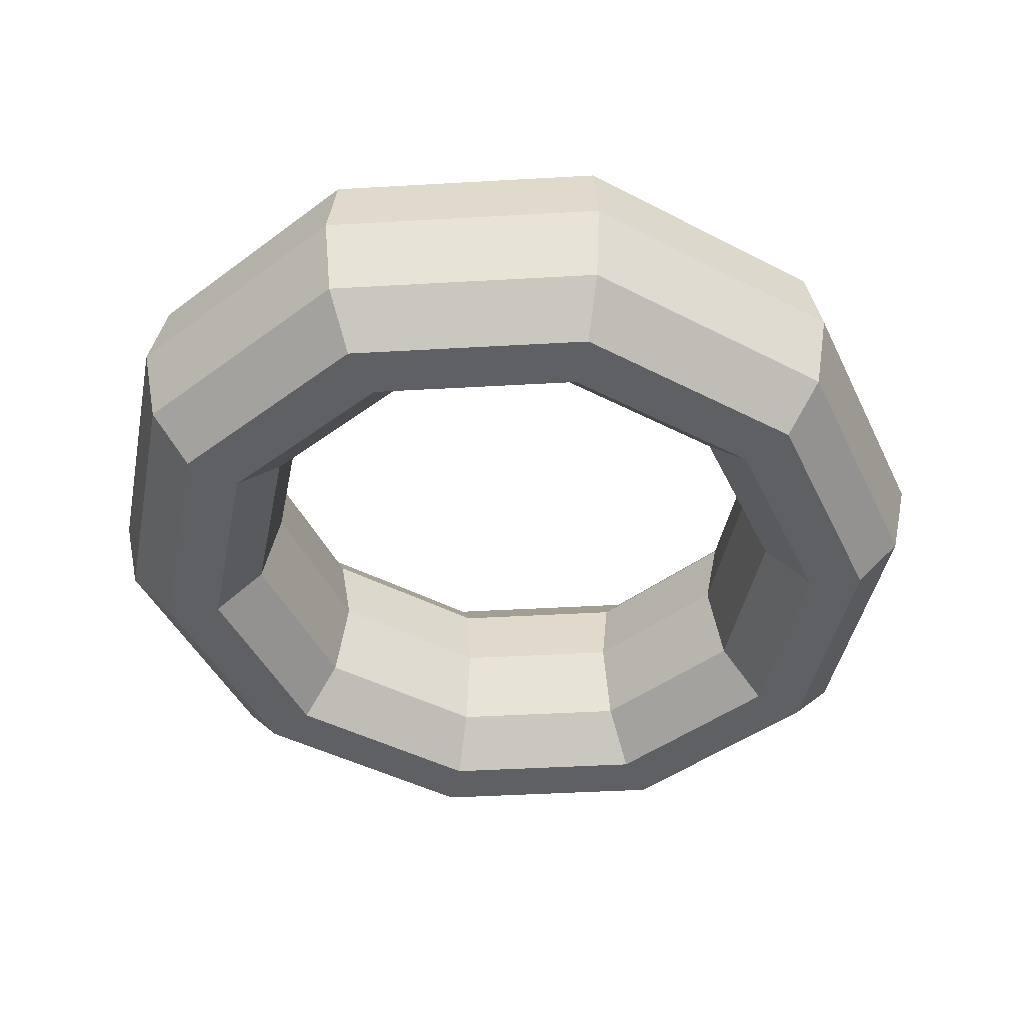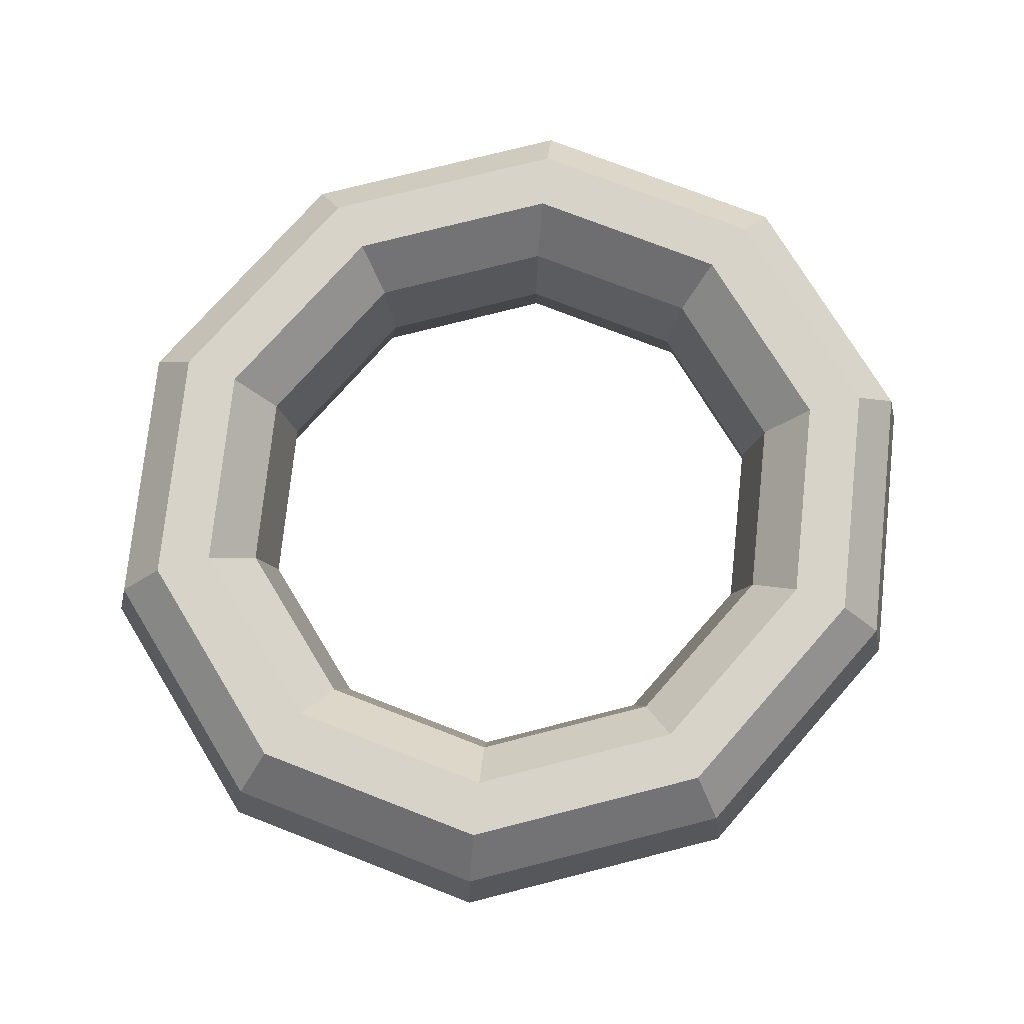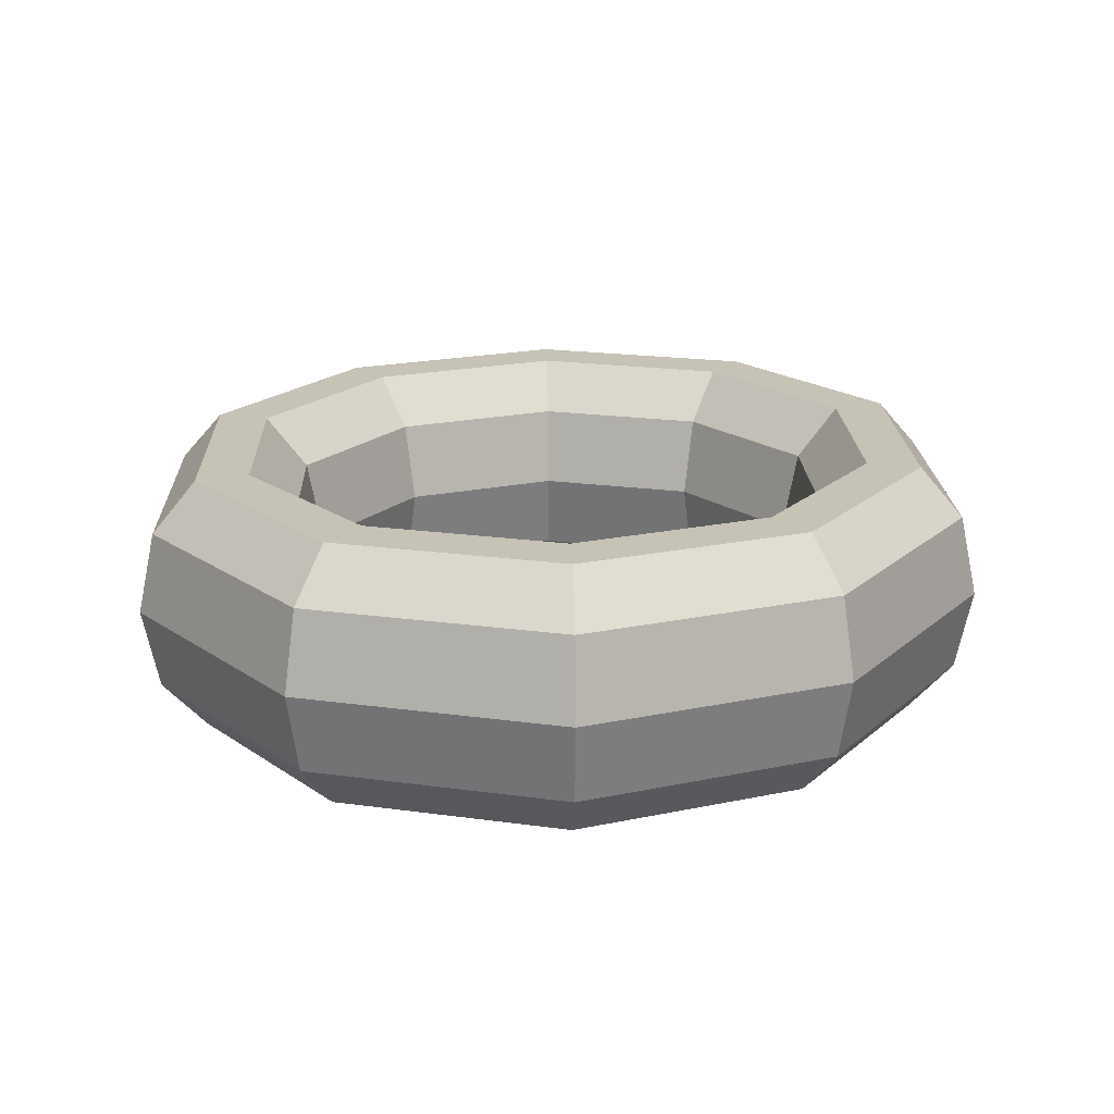
<metadata>
{"format":"obj","ext":"obj","renderer":"f3d","projection":"perspective","resolution":1024,"background":"white","views":[{"elev":-43.7,"azim":-138.7,"up":"+Z"},{"elev":75.8,"azim":-121.4,"up":"+Z"},{"elev":18.9,"azim":-164.9,"up":"+Z"}]}
</metadata>
<code>
v 0.8333 2.703 0
v 2.181 1.67 0
v 0.8863 2.875 0.8169
v 0.8863 2.875 0.8169
v 2.181 1.67 0
v 2.32 1.777 0.8169
v -0.8333 2.703 0
v 0.8333 2.703 0
v -0.8863 2.875 0.8169
v -0.8863 2.875 0.8169
v 0.8333 2.703 0
v 0.8863 2.875 0.8169
v -2.181 1.67 0
v -0.8333 2.703 0
v -2.32 1.777 0.8169
v -2.32 1.777 0.8169
v -0.8333 2.703 0
v -0.8863 2.875 0.8169
v -2.696 0 0
v -2.181 1.67 0
v -2.868 0 0.8169
v -2.868 0 0.8169
v -2.181 1.67 0
v -2.32 1.777 0.8169
v -2.181 -1.67 0
v -2.696 0 0
v -2.32 -1.777 0.8169
v -2.32 -1.777 0.8169
v -2.696 0 0
v -2.868 0 0.8169
v -0.8333 -2.703 0
v -2.181 -1.67 0
v -0.8863 -2.875 0.8169
v -0.8863 -2.875 0.8169
v -2.181 -1.67 0
v -2.32 -1.777 0.8169
v 0.8333 -2.703 0
v -0.8333 -2.703 0
v 0.8863 -2.875 0.8169
v 0.8863 -2.875 0.8169
v -0.8333 -2.703 0
v -0.8863 -2.875 0.8169
v 2.181 -1.67 0
v 0.8333 -2.703 0
v 2.32 -1.777 0.8169
v 2.32 -1.777 0.8169
v 0.8333 -2.703 0
v 0.8863 -2.875 0.8169
v 2.696 0 0
v 2.181 -1.67 0
v 2.868 0 0.8169
v 2.868 0 0.8169
v 2.181 -1.67 0
v 2.32 -1.777 0.8169
v 2.181 1.67 0
v 2.696 0 0
v 2.32 1.777 0.8169
v 2.32 1.777 0.8169
v 2.696 0 0
v 2.868 0 0.8169
v 0.8863 2.875 0.8169
v 2.32 1.777 0.8169
v 1.025 3.325 1.322
v 1.025 3.325 1.322
v 2.32 1.777 0.8169
v 2.684 2.055 1.322
v -0.8863 2.875 0.8169
v 0.8863 2.875 0.8169
v -1.025 3.325 1.322
v -1.025 3.325 1.322
v 0.8863 2.875 0.8169
v 1.025 3.325 1.322
v -2.32 1.777 0.8169
v -0.8863 2.875 0.8169
v -2.684 2.055 1.322
v -2.684 2.055 1.322
v -0.8863 2.875 0.8169
v -1.025 3.325 1.322
v -2.868 0 0.8169
v -2.32 1.777 0.8169
v -3.318 0 1.322
v -3.318 0 1.322
v -2.32 1.777 0.8169
v -2.684 2.055 1.322
v -2.32 -1.777 0.8169
v -2.868 0 0.8169
v -2.684 -2.055 1.322
v -2.684 -2.055 1.322
v -2.868 0 0.8169
v -3.318 0 1.322
v -0.8863 -2.875 0.8169
v -2.32 -1.777 0.8169
v -1.025 -3.325 1.322
v -1.025 -3.325 1.322
v -2.32 -1.777 0.8169
v -2.684 -2.055 1.322
v 0.8863 -2.875 0.8169
v -0.8863 -2.875 0.8169
v 1.025 -3.325 1.322
v 1.025 -3.325 1.322
v -0.8863 -2.875 0.8169
v -1.025 -3.325 1.322
v 2.32 -1.777 0.8169
v 0.8863 -2.875 0.8169
v 2.684 -2.055 1.322
v 2.684 -2.055 1.322
v 0.8863 -2.875 0.8169
v 1.025 -3.325 1.322
v 2.868 0 0.8169
v 2.32 -1.777 0.8169
v 3.318 0 1.322
v 3.318 0 1.322
v 2.32 -1.777 0.8169
v 2.684 -2.055 1.322
v 2.32 1.777 0.8169
v 2.868 0 0.8169
v 2.684 2.055 1.322
v 2.684 2.055 1.322
v 2.868 0 0.8169
v 3.318 0 1.322
v 1.025 3.325 1.322
v 2.684 2.055 1.322
v 1.197 3.882 1.322
v 1.197 3.882 1.322
v 2.684 2.055 1.322
v 3.133 2.399 1.322
v -1.025 3.325 1.322
v 1.025 3.325 1.322
v -1.197 3.882 1.322
v -1.197 3.882 1.322
v 1.025 3.325 1.322
v 1.197 3.882 1.322
v -2.684 2.055 1.322
v -1.025 3.325 1.322
v -3.133 2.399 1.322
v -3.133 2.399 1.322
v -1.025 3.325 1.322
v -1.197 3.882 1.322
v -3.318 0 1.322
v -2.684 2.055 1.322
v -3.873 0 1.322
v -3.873 0 1.322
v -2.684 2.055 1.322
v -3.133 2.399 1.322
v -2.684 -2.055 1.322
v -3.318 0 1.322
v -3.133 -2.399 1.322
v -3.133 -2.399 1.322
v -3.318 0 1.322
v -3.873 0 1.322
v -1.025 -3.325 1.322
v -2.684 -2.055 1.322
v -1.197 -3.882 1.322
v -1.197 -3.882 1.322
v -2.684 -2.055 1.322
v -3.133 -2.399 1.322
v 1.025 -3.325 1.322
v -1.025 -3.325 1.322
v 1.197 -3.882 1.322
v 1.197 -3.882 1.322
v -1.025 -3.325 1.322
v -1.197 -3.882 1.322
v 2.684 -2.055 1.322
v 1.025 -3.325 1.322
v 3.133 -2.399 1.322
v 3.133 -2.399 1.322
v 1.025 -3.325 1.322
v 1.197 -3.882 1.322
v 3.318 0 1.322
v 2.684 -2.055 1.322
v 3.873 0 1.322
v 3.873 0 1.322
v 2.684 -2.055 1.322
v 3.133 -2.399 1.322
v 2.684 2.055 1.322
v 3.318 0 1.322
v 3.133 2.399 1.322
v 3.133 2.399 1.322
v 3.318 0 1.322
v 3.873 0 1.322
v 1.197 3.882 1.322
v 3.133 2.399 1.322
v 1.336 4.332 0.8169
v 1.336 4.332 0.8169
v 3.133 2.399 1.322
v 3.497 2.678 0.8169
v -1.197 3.882 1.322
v 1.197 3.882 1.322
v -1.336 4.332 0.8169
v -1.336 4.332 0.8169
v 1.197 3.882 1.322
v 1.336 4.332 0.8169
v -3.133 2.399 1.322
v -1.197 3.882 1.322
v -3.497 2.678 0.8169
v -3.497 2.678 0.8169
v -1.197 3.882 1.322
v -1.336 4.332 0.8169
v -3.873 0 1.322
v -3.133 2.399 1.322
v -4.322 0 0.8169
v -4.322 0 0.8169
v -3.133 2.399 1.322
v -3.497 2.678 0.8169
v -3.133 -2.399 1.322
v -3.873 0 1.322
v -3.497 -2.678 0.8169
v -3.497 -2.678 0.8169
v -3.873 0 1.322
v -4.322 0 0.8169
v -1.197 -3.882 1.322
v -3.133 -2.399 1.322
v -1.336 -4.332 0.8169
v -1.336 -4.332 0.8169
v -3.133 -2.399 1.322
v -3.497 -2.678 0.8169
v 1.197 -3.882 1.322
v -1.197 -3.882 1.322
v 1.336 -4.332 0.8169
v 1.336 -4.332 0.8169
v -1.197 -3.882 1.322
v -1.336 -4.332 0.8169
v 3.133 -2.399 1.322
v 1.197 -3.882 1.322
v 3.497 -2.678 0.8169
v 3.497 -2.678 0.8169
v 1.197 -3.882 1.322
v 1.336 -4.332 0.8169
v 3.873 0 1.322
v 3.133 -2.399 1.322
v 4.322 0 0.8169
v 4.322 0 0.8169
v 3.133 -2.399 1.322
v 3.497 -2.678 0.8169
v 3.133 2.399 1.322
v 3.873 0 1.322
v 3.497 2.678 0.8169
v 3.497 2.678 0.8169
v 3.873 0 1.322
v 4.322 0 0.8169
v 1.336 4.332 0.8169
v 3.497 2.678 0.8169
v 1.389 4.505 0
v 1.389 4.505 0
v 3.497 2.678 0.8169
v 3.636 2.784 0
v -1.336 4.332 0.8169
v 1.336 4.332 0.8169
v -1.389 4.505 0
v -1.389 4.505 0
v 1.336 4.332 0.8169
v 1.389 4.505 0
v -3.497 2.678 0.8169
v -1.336 4.332 0.8169
v -3.636 2.784 0
v -3.636 2.784 0
v -1.336 4.332 0.8169
v -1.389 4.505 0
v -4.322 0 0.8169
v -3.497 2.678 0.8169
v -4.494 0 0
v -4.494 0 0
v -3.497 2.678 0.8169
v -3.636 2.784 0
v -3.497 -2.678 0.8169
v -4.322 0 0.8169
v -3.636 -2.784 0
v -3.636 -2.784 0
v -4.322 0 0.8169
v -4.494 0 0
v -1.336 -4.332 0.8169
v -3.497 -2.678 0.8169
v -1.389 -4.505 0
v -1.389 -4.505 0
v -3.497 -2.678 0.8169
v -3.636 -2.784 0
v 1.336 -4.332 0.8169
v -1.336 -4.332 0.8169
v 1.389 -4.505 0
v 1.389 -4.505 0
v -1.336 -4.332 0.8169
v -1.389 -4.505 0
v 3.497 -2.678 0.8169
v 1.336 -4.332 0.8169
v 3.636 -2.784 0
v 3.636 -2.784 0
v 1.336 -4.332 0.8169
v 1.389 -4.505 0
v 4.322 0 0.8169
v 3.497 -2.678 0.8169
v 4.494 0 0
v 4.494 0 0
v 3.497 -2.678 0.8169
v 3.636 -2.784 0
v 3.497 2.678 0.8169
v 4.322 0 0.8169
v 3.636 2.784 0
v 3.636 2.784 0
v 4.322 0 0.8169
v 4.494 0 0
v 1.389 4.505 0
v 3.636 2.784 0
v 1.336 4.332 -0.8169
v 1.336 4.332 -0.8169
v 3.636 2.784 0
v 3.497 2.678 -0.8169
v -1.389 4.505 0
v 1.389 4.505 0
v -1.336 4.332 -0.8169
v -1.336 4.332 -0.8169
v 1.389 4.505 0
v 1.336 4.332 -0.8169
v -3.636 2.784 0
v -1.389 4.505 0
v -3.497 2.678 -0.8169
v -3.497 2.678 -0.8169
v -1.389 4.505 0
v -1.336 4.332 -0.8169
v -4.494 0 0
v -3.636 2.784 0
v -4.322 0 -0.8169
v -4.322 0 -0.8169
v -3.636 2.784 0
v -3.497 2.678 -0.8169
v -3.636 -2.784 0
v -4.494 0 0
v -3.497 -2.678 -0.8169
v -3.497 -2.678 -0.8169
v -4.494 0 0
v -4.322 0 -0.8169
v -1.389 -4.505 0
v -3.636 -2.784 0
v -1.336 -4.332 -0.8169
v -1.336 -4.332 -0.8169
v -3.636 -2.784 0
v -3.497 -2.678 -0.8169
v 1.389 -4.505 0
v -1.389 -4.505 0
v 1.336 -4.332 -0.8169
v 1.336 -4.332 -0.8169
v -1.389 -4.505 0
v -1.336 -4.332 -0.8169
v 3.636 -2.784 0
v 1.389 -4.505 0
v 3.497 -2.678 -0.8169
v 3.497 -2.678 -0.8169
v 1.389 -4.505 0
v 1.336 -4.332 -0.8169
v 4.494 0 0
v 3.636 -2.784 0
v 4.322 0 -0.8169
v 4.322 0 -0.8169
v 3.636 -2.784 0
v 3.497 -2.678 -0.8169
v 3.636 2.784 0
v 4.494 0 0
v 3.497 2.678 -0.8169
v 3.497 2.678 -0.8169
v 4.494 0 0
v 4.322 0 -0.8169
v 1.336 4.332 -0.8169
v 3.497 2.678 -0.8169
v 1.197 3.882 -1.322
v 1.197 3.882 -1.322
v 3.497 2.678 -0.8169
v 3.133 2.399 -1.322
v -1.336 4.332 -0.8169
v 1.336 4.332 -0.8169
v -1.197 3.882 -1.322
v -1.197 3.882 -1.322
v 1.336 4.332 -0.8169
v 1.197 3.882 -1.322
v -3.497 2.678 -0.8169
v -1.336 4.332 -0.8169
v -3.133 2.399 -1.322
v -3.133 2.399 -1.322
v -1.336 4.332 -0.8169
v -1.197 3.882 -1.322
v -4.322 0 -0.8169
v -3.497 2.678 -0.8169
v -3.873 0 -1.322
v -3.873 0 -1.322
v -3.497 2.678 -0.8169
v -3.133 2.399 -1.322
v -3.497 -2.678 -0.8169
v -4.322 0 -0.8169
v -3.133 -2.399 -1.322
v -3.133 -2.399 -1.322
v -4.322 0 -0.8169
v -3.873 0 -1.322
v -1.336 -4.332 -0.8169
v -3.497 -2.678 -0.8169
v -1.197 -3.882 -1.322
v -1.197 -3.882 -1.322
v -3.497 -2.678 -0.8169
v -3.133 -2.399 -1.322
v 1.336 -4.332 -0.8169
v -1.336 -4.332 -0.8169
v 1.197 -3.882 -1.322
v 1.197 -3.882 -1.322
v -1.336 -4.332 -0.8169
v -1.197 -3.882 -1.322
v 3.497 -2.678 -0.8169
v 1.336 -4.332 -0.8169
v 3.133 -2.399 -1.322
v 3.133 -2.399 -1.322
v 1.336 -4.332 -0.8169
v 1.197 -3.882 -1.322
v 4.322 0 -0.8169
v 3.497 -2.678 -0.8169
v 3.873 0 -1.322
v 3.873 0 -1.322
v 3.497 -2.678 -0.8169
v 3.133 -2.399 -1.322
v 3.497 2.678 -0.8169
v 4.322 0 -0.8169
v 3.133 2.399 -1.322
v 3.133 2.399 -1.322
v 4.322 0 -0.8169
v 3.873 0 -1.322
v 1.197 3.882 -1.322
v 3.133 2.399 -1.322
v 1.025 3.325 -1.322
v 1.025 3.325 -1.322
v 3.133 2.399 -1.322
v 2.684 2.055 -1.322
v -1.197 3.882 -1.322
v 1.197 3.882 -1.322
v -1.025 3.325 -1.322
v -1.025 3.325 -1.322
v 1.197 3.882 -1.322
v 1.025 3.325 -1.322
v -3.133 2.399 -1.322
v -1.197 3.882 -1.322
v -2.684 2.055 -1.322
v -2.684 2.055 -1.322
v -1.197 3.882 -1.322
v -1.025 3.325 -1.322
v -3.873 0 -1.322
v -3.133 2.399 -1.322
v -3.318 0 -1.322
v -3.318 0 -1.322
v -3.133 2.399 -1.322
v -2.684 2.055 -1.322
v -3.133 -2.399 -1.322
v -3.873 0 -1.322
v -2.684 -2.055 -1.322
v -2.684 -2.055 -1.322
v -3.873 0 -1.322
v -3.318 0 -1.322
v -1.197 -3.882 -1.322
v -3.133 -2.399 -1.322
v -1.025 -3.325 -1.322
v -1.025 -3.325 -1.322
v -3.133 -2.399 -1.322
v -2.684 -2.055 -1.322
v 1.197 -3.882 -1.322
v -1.197 -3.882 -1.322
v 1.025 -3.325 -1.322
v 1.025 -3.325 -1.322
v -1.197 -3.882 -1.322
v -1.025 -3.325 -1.322
v 3.133 -2.399 -1.322
v 1.197 -3.882 -1.322
v 2.684 -2.055 -1.322
v 2.684 -2.055 -1.322
v 1.197 -3.882 -1.322
v 1.025 -3.325 -1.322
v 3.873 0 -1.322
v 3.133 -2.399 -1.322
v 3.318 0 -1.322
v 3.318 0 -1.322
v 3.133 -2.399 -1.322
v 2.684 -2.055 -1.322
v 3.133 2.399 -1.322
v 3.873 0 -1.322
v 2.684 2.055 -1.322
v 2.684 2.055 -1.322
v 3.873 0 -1.322
v 3.318 0 -1.322
v 1.025 3.325 -1.322
v 2.684 2.055 -1.322
v 0.8863 2.875 -0.8169
v 0.8863 2.875 -0.8169
v 2.684 2.055 -1.322
v 2.32 1.777 -0.8169
v -1.025 3.325 -1.322
v 1.025 3.325 -1.322
v -0.8863 2.875 -0.8169
v -0.8863 2.875 -0.8169
v 1.025 3.325 -1.322
v 0.8863 2.875 -0.8169
v -2.684 2.055 -1.322
v -1.025 3.325 -1.322
v -2.32 1.777 -0.8169
v -2.32 1.777 -0.8169
v -1.025 3.325 -1.322
v -0.8863 2.875 -0.8169
v -3.318 0 -1.322
v -2.684 2.055 -1.322
v -2.868 0 -0.8169
v -2.868 0 -0.8169
v -2.684 2.055 -1.322
v -2.32 1.777 -0.8169
v -2.684 -2.055 -1.322
v -3.318 0 -1.322
v -2.32 -1.777 -0.8169
v -2.32 -1.777 -0.8169
v -3.318 0 -1.322
v -2.868 0 -0.8169
v -1.025 -3.325 -1.322
v -2.684 -2.055 -1.322
v -0.8863 -2.875 -0.8169
v -0.8863 -2.875 -0.8169
v -2.684 -2.055 -1.322
v -2.32 -1.777 -0.8169
v 1.025 -3.325 -1.322
v -1.025 -3.325 -1.322
v 0.8863 -2.875 -0.8169
v 0.8863 -2.875 -0.8169
v -1.025 -3.325 -1.322
v -0.8863 -2.875 -0.8169
v 2.684 -2.055 -1.322
v 1.025 -3.325 -1.322
v 2.32 -1.777 -0.8169
v 2.32 -1.777 -0.8169
v 1.025 -3.325 -1.322
v 0.8863 -2.875 -0.8169
v 3.318 0 -1.322
v 2.684 -2.055 -1.322
v 2.868 0 -0.8169
v 2.868 0 -0.8169
v 2.684 -2.055 -1.322
v 2.32 -1.777 -0.8169
v 2.684 2.055 -1.322
v 3.318 0 -1.322
v 2.32 1.777 -0.8169
v 2.32 1.777 -0.8169
v 3.318 0 -1.322
v 2.868 0 -0.8169
v 0.8863 2.875 -0.8169
v 2.32 1.777 -0.8169
v 0.8333 2.703 0
v 0.8333 2.703 0
v 2.32 1.777 -0.8169
v 2.181 1.67 0
v -0.8863 2.875 -0.8169
v 0.8863 2.875 -0.8169
v -0.8333 2.703 0
v -0.8333 2.703 0
v 0.8863 2.875 -0.8169
v 0.8333 2.703 0
v -2.32 1.777 -0.8169
v -0.8863 2.875 -0.8169
v -2.181 1.67 0
v -2.181 1.67 0
v -0.8863 2.875 -0.8169
v -0.8333 2.703 0
v -2.868 0 -0.8169
v -2.32 1.777 -0.8169
v -2.696 0 0
v -2.696 0 0
v -2.32 1.777 -0.8169
v -2.181 1.67 0
v -2.32 -1.777 -0.8169
v -2.868 0 -0.8169
v -2.181 -1.67 0
v -2.181 -1.67 0
v -2.868 0 -0.8169
v -2.696 0 0
v -0.8863 -2.875 -0.8169
v -2.32 -1.777 -0.8169
v -0.8333 -2.703 0
v -0.8333 -2.703 0
v -2.32 -1.777 -0.8169
v -2.181 -1.67 0
v 0.8863 -2.875 -0.8169
v -0.8863 -2.875 -0.8169
v 0.8333 -2.703 0
v 0.8333 -2.703 0
v -0.8863 -2.875 -0.8169
v -0.8333 -2.703 0
v 2.32 -1.777 -0.8169
v 0.8863 -2.875 -0.8169
v 2.181 -1.67 0
v 2.181 -1.67 0
v 0.8863 -2.875 -0.8169
v 0.8333 -2.703 0
v 2.868 0 -0.8169
v 2.32 -1.777 -0.8169
v 2.696 0 0
v 2.696 0 0
v 2.32 -1.777 -0.8169
v 2.181 -1.67 0
v 2.32 1.777 -0.8169
v 2.868 0 -0.8169
v 2.181 1.67 0
v 2.181 1.67 0
v 2.868 0 -0.8169
v 2.696 0 0
f 1 2 3
f 4 5 6
f 7 8 9
f 10 11 12
f 13 14 15
f 16 17 18
f 19 20 21
f 22 23 24
f 25 26 27
f 28 29 30
f 31 32 33
f 34 35 36
f 37 38 39
f 40 41 42
f 43 44 45
f 46 47 48
f 49 50 51
f 52 53 54
f 55 56 57
f 58 59 60
f 61 62 63
f 64 65 66
f 67 68 69
f 70 71 72
f 73 74 75
f 76 77 78
f 79 80 81
f 82 83 84
f 85 86 87
f 88 89 90
f 91 92 93
f 94 95 96
f 97 98 99
f 100 101 102
f 103 104 105
f 106 107 108
f 109 110 111
f 112 113 114
f 115 116 117
f 118 119 120
f 121 122 123
f 124 125 126
f 127 128 129
f 130 131 132
f 133 134 135
f 136 137 138
f 139 140 141
f 142 143 144
f 145 146 147
f 148 149 150
f 151 152 153
f 154 155 156
f 157 158 159
f 160 161 162
f 163 164 165
f 166 167 168
f 169 170 171
f 172 173 174
f 175 176 177
f 178 179 180
f 181 182 183
f 184 185 186
f 187 188 189
f 190 191 192
f 193 194 195
f 196 197 198
f 199 200 201
f 202 203 204
f 205 206 207
f 208 209 210
f 211 212 213
f 214 215 216
f 217 218 219
f 220 221 222
f 223 224 225
f 226 227 228
f 229 230 231
f 232 233 234
f 235 236 237
f 238 239 240
f 241 242 243
f 244 245 246
f 247 248 249
f 250 251 252
f 253 254 255
f 256 257 258
f 259 260 261
f 262 263 264
f 265 266 267
f 268 269 270
f 271 272 273
f 274 275 276
f 277 278 279
f 280 281 282
f 283 284 285
f 286 287 288
f 289 290 291
f 292 293 294
f 295 296 297
f 298 299 300
f 301 302 303
f 304 305 306
f 307 308 309
f 310 311 312
f 313 314 315
f 316 317 318
f 319 320 321
f 322 323 324
f 325 326 327
f 328 329 330
f 331 332 333
f 334 335 336
f 337 338 339
f 340 341 342
f 343 344 345
f 346 347 348
f 349 350 351
f 352 353 354
f 355 356 357
f 358 359 360
f 361 362 363
f 364 365 366
f 367 368 369
f 370 371 372
f 373 374 375
f 376 377 378
f 379 380 381
f 382 383 384
f 385 386 387
f 388 389 390
f 391 392 393
f 394 395 396
f 397 398 399
f 400 401 402
f 403 404 405
f 406 407 408
f 409 410 411
f 412 413 414
f 415 416 417
f 418 419 420
f 421 422 423
f 424 425 426
f 427 428 429
f 430 431 432
f 433 434 435
f 436 437 438
f 439 440 441
f 442 443 444
f 445 446 447
f 448 449 450
f 451 452 453
f 454 455 456
f 457 458 459
f 460 461 462
f 463 464 465
f 466 467 468
f 469 470 471
f 472 473 474
f 475 476 477
f 478 479 480
f 481 482 483
f 484 485 486
f 487 488 489
f 490 491 492
f 493 494 495
f 496 497 498
f 499 500 501
f 502 503 504
f 505 506 507
f 508 509 510
f 511 512 513
f 514 515 516
f 517 518 519
f 520 521 522
f 523 524 525
f 526 527 528
f 529 530 531
f 532 533 534
f 535 536 537
f 538 539 540
f 541 542 543
f 544 545 546
f 547 548 549
f 550 551 552
f 553 554 555
f 556 557 558
f 559 560 561
f 562 563 564
f 565 566 567
f 568 569 570
f 571 572 573
f 574 575 576
f 577 578 579
f 580 581 582
f 583 584 585
f 586 587 588
f 589 590 591
f 592 593 594
f 595 596 597
f 598 599 600

</code>
